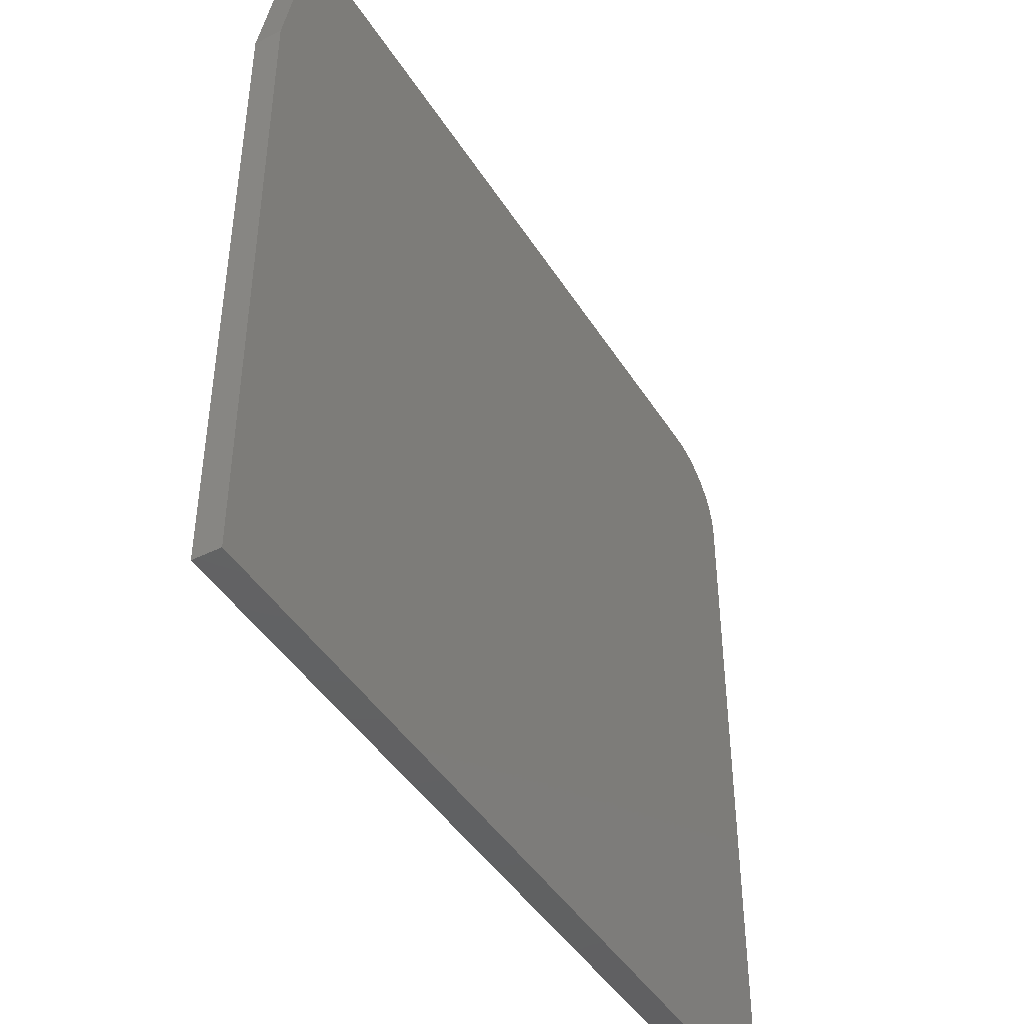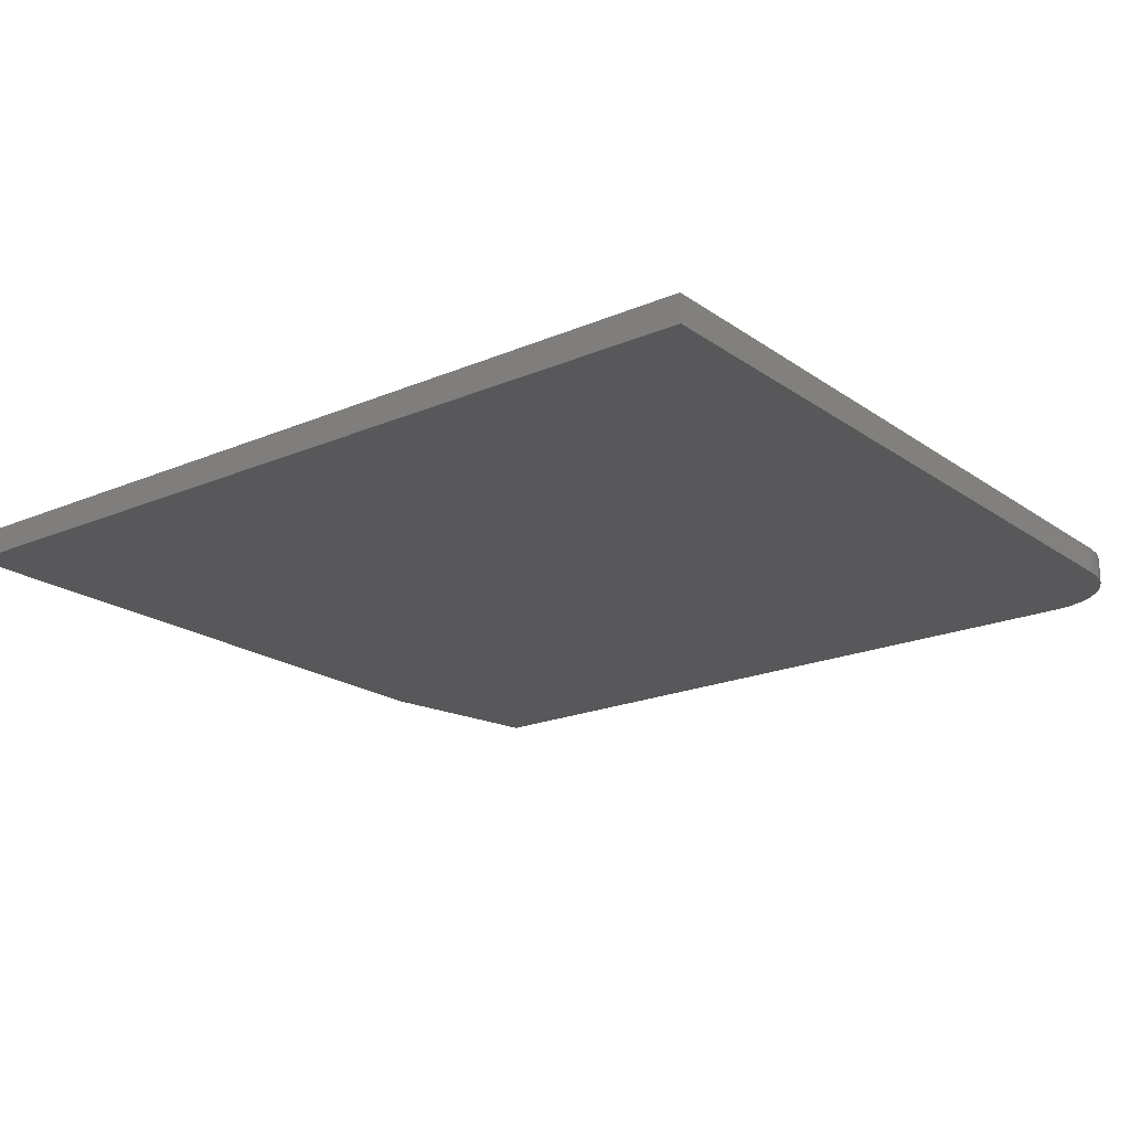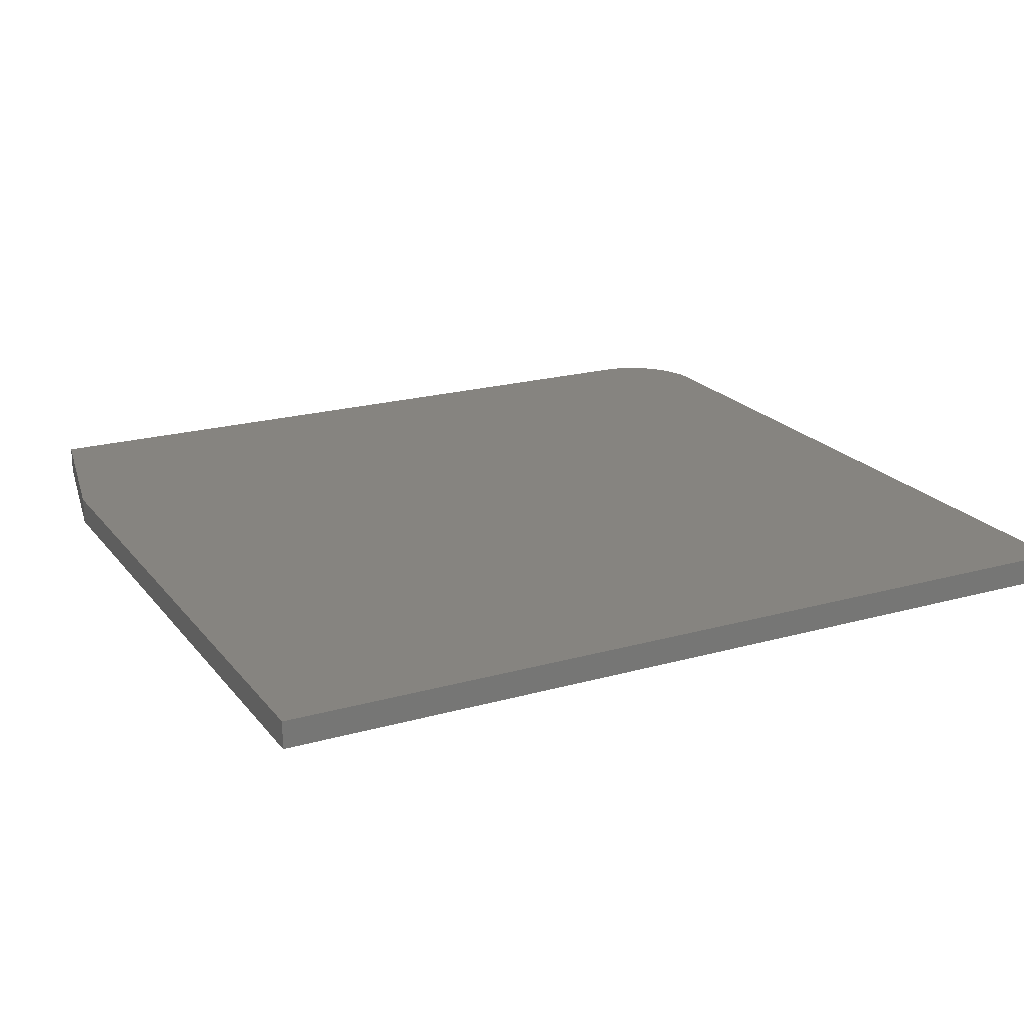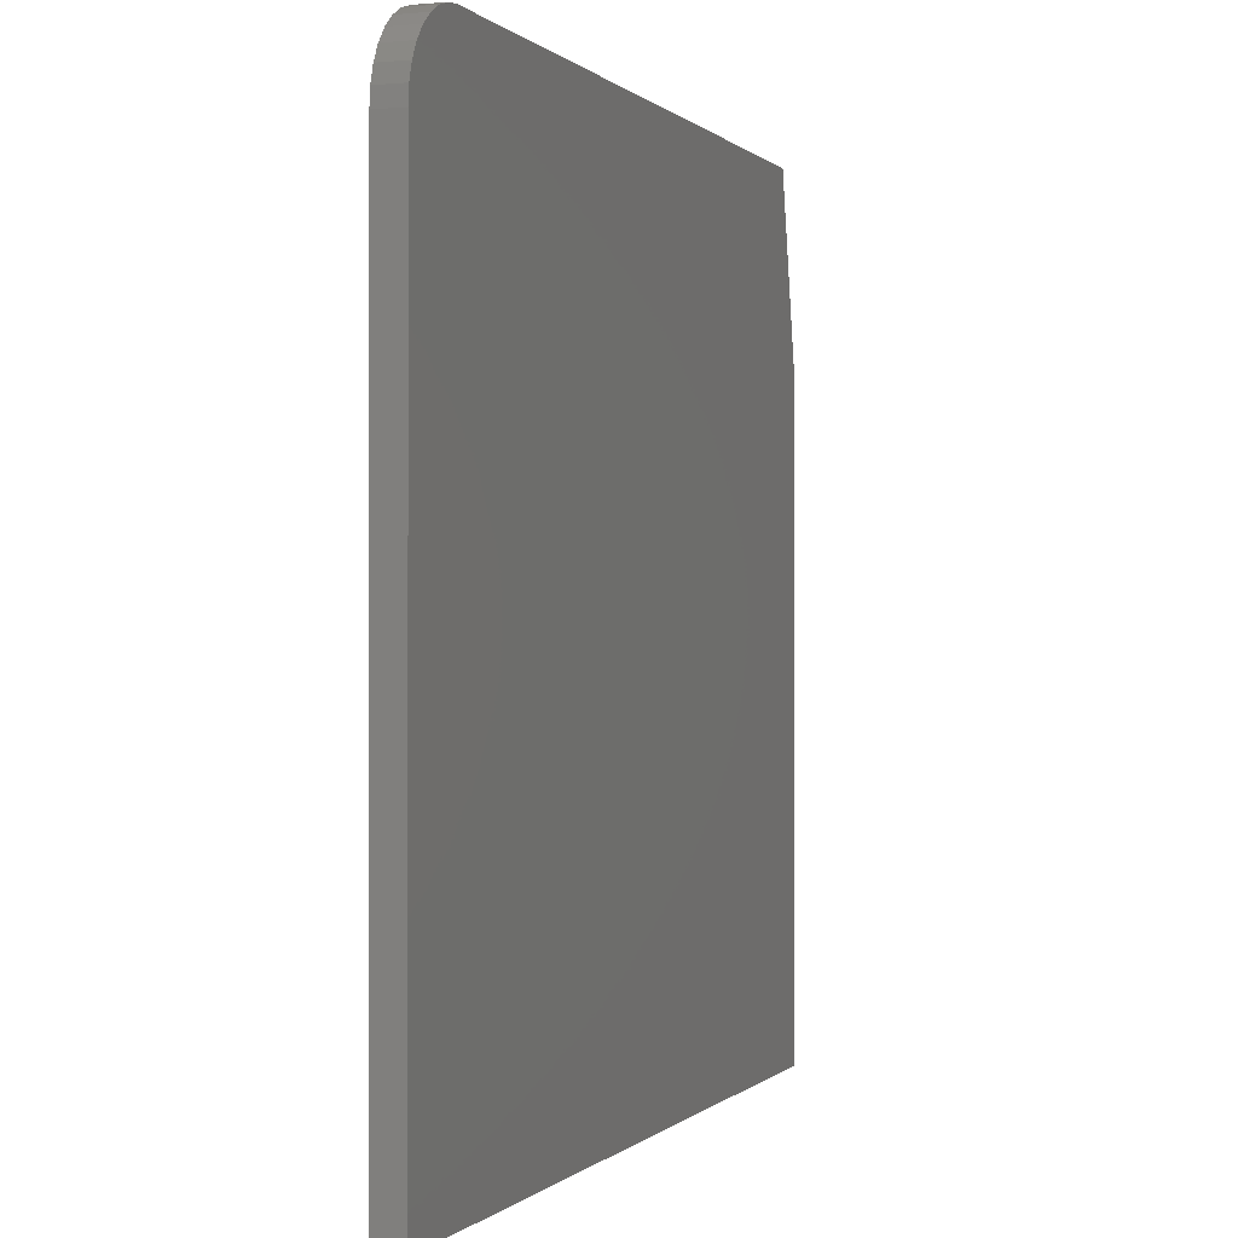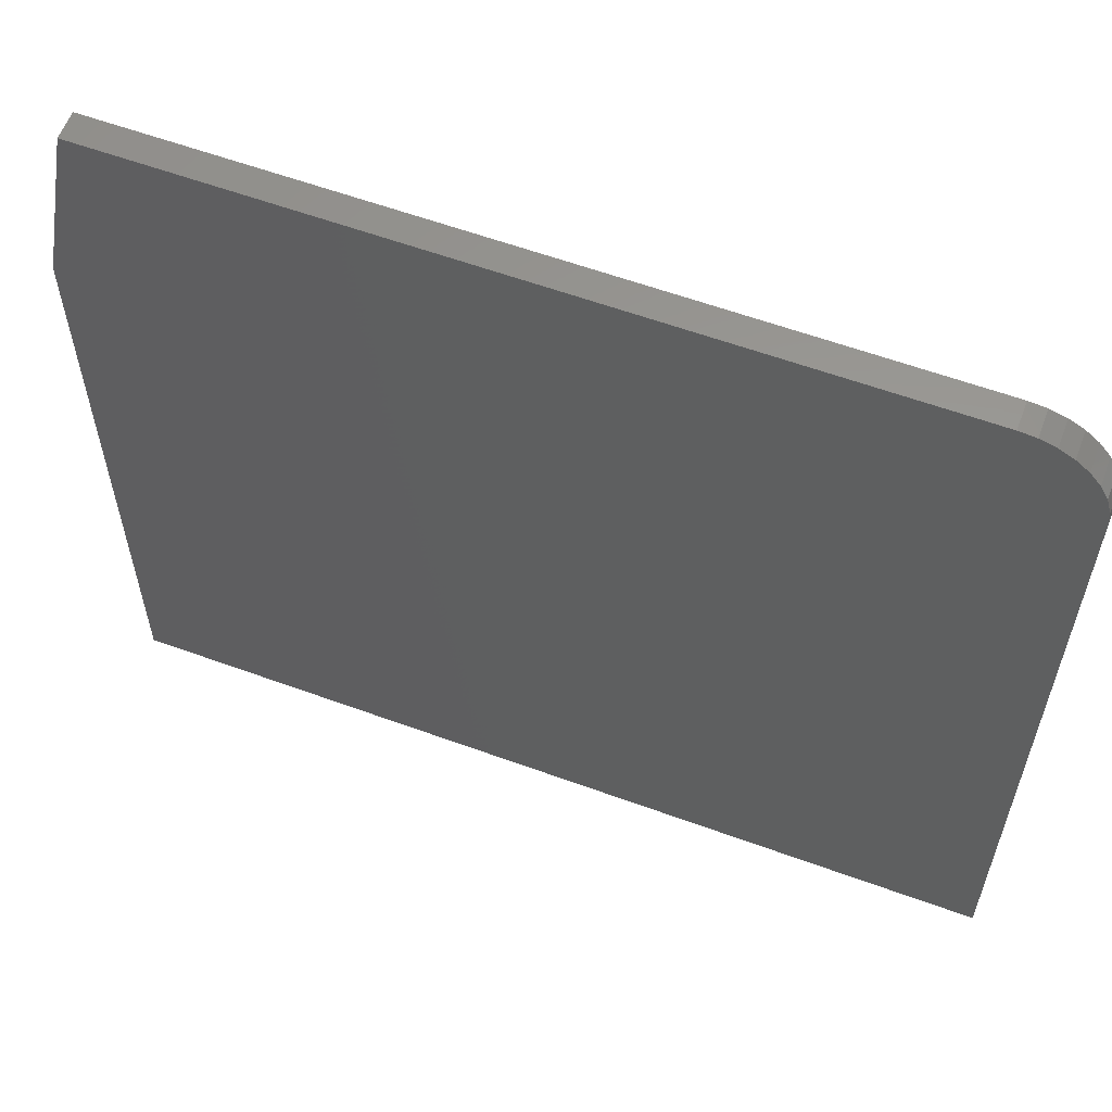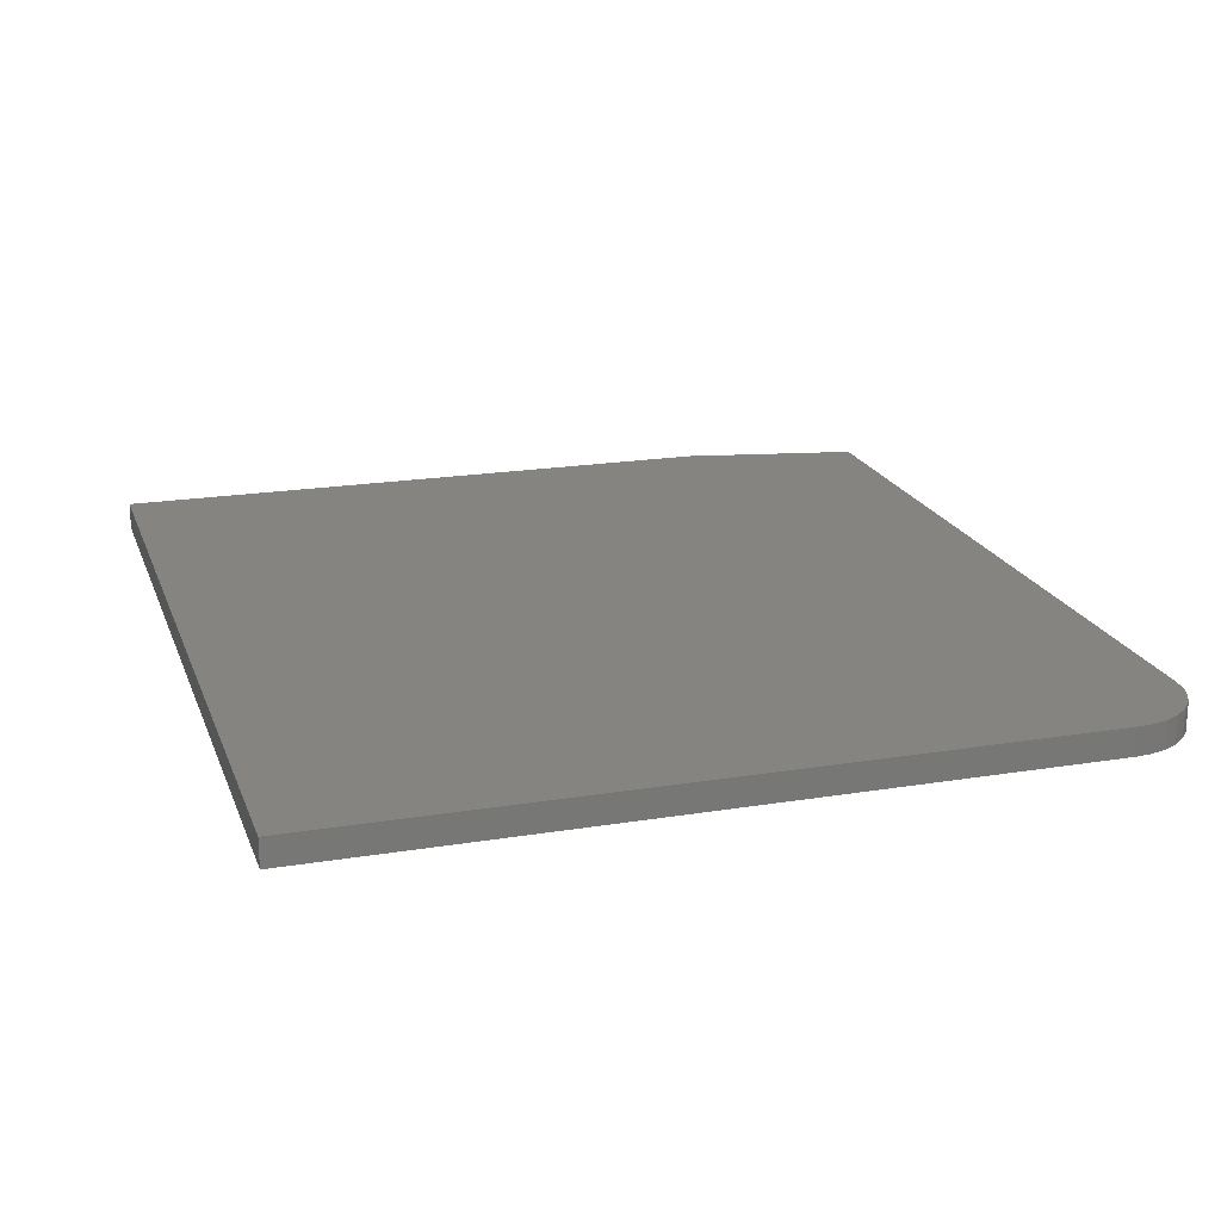
<metadata>
{"format":"stl","ext":"stl","renderer":"f3d","projection":"perspective","resolution":1024,"background":"white","views":[{"elev":-44.2,"azim":-59.9,"up":"+Y"},{"elev":-20.1,"azim":38.1,"up":"+Z"},{"elev":20.6,"azim":-27.0,"up":"+Z"},{"elev":-0.1,"azim":109.8,"up":"+Y"},{"elev":59.5,"azim":20.6,"up":"+Y"},{"elev":19.9,"azim":73.1,"up":"+Z"}]}
</metadata>
<code>
# stl→obj: 26 verts, 48 faces
v 0 0.5464 0.02344
v 0 0 0.02344
v 0.75 0 0.02344
v 0.75 0.6323 0.02344
v 0.7486 0.646 0.02344
v 0.7446 0.6592 0.02344
v 0.7382 0.6714 0.02344
v 0.7294 0.682 0.02344
v 0.7188 0.6908 0.02344
v 0.7066 0.6973 0.02344
v 0.6934 0.7013 0.02344
v 0.6797 0.7026 0.02344
v 0.03125 0.7026 0.02344
v 0 0.5464 0
v 0.03125 0.7026 0
v 0.6797 0.7026 0
v 0.6934 0.7013 0
v 0.7066 0.6973 0
v 0.7188 0.6908 0
v 0.7294 0.682 0
v 0.7382 0.6714 0
v 0.7446 0.6592 0
v 0.7486 0.646 0
v 0.75 0.6323 0
v 0.75 0 0
v 0 0 0
f 1 2 3
f 1 3 4
f 1 4 5
f 1 5 6
f 1 6 7
f 1 7 8
f 1 8 9
f 1 9 10
f 1 10 11
f 1 11 12
f 1 12 13
f 14 15 16
f 14 16 17
f 14 17 18
f 14 18 19
f 14 19 20
f 14 20 21
f 14 21 22
f 14 22 23
f 14 23 24
f 14 24 25
f 14 25 26
f 12 16 13
f 13 16 15
f 1 14 2
f 2 14 26
f 1 13 14
f 14 13 15
f 3 25 4
f 4 25 24
f 16 12 17
f 17 12 11
f 17 11 18
f 18 11 10
f 18 10 19
f 19 10 9
f 19 9 20
f 20 9 8
f 20 8 21
f 21 8 7
f 21 7 22
f 22 7 6
f 22 6 23
f 23 6 5
f 23 5 24
f 24 5 4
f 2 26 3
f 3 26 25

</code>
